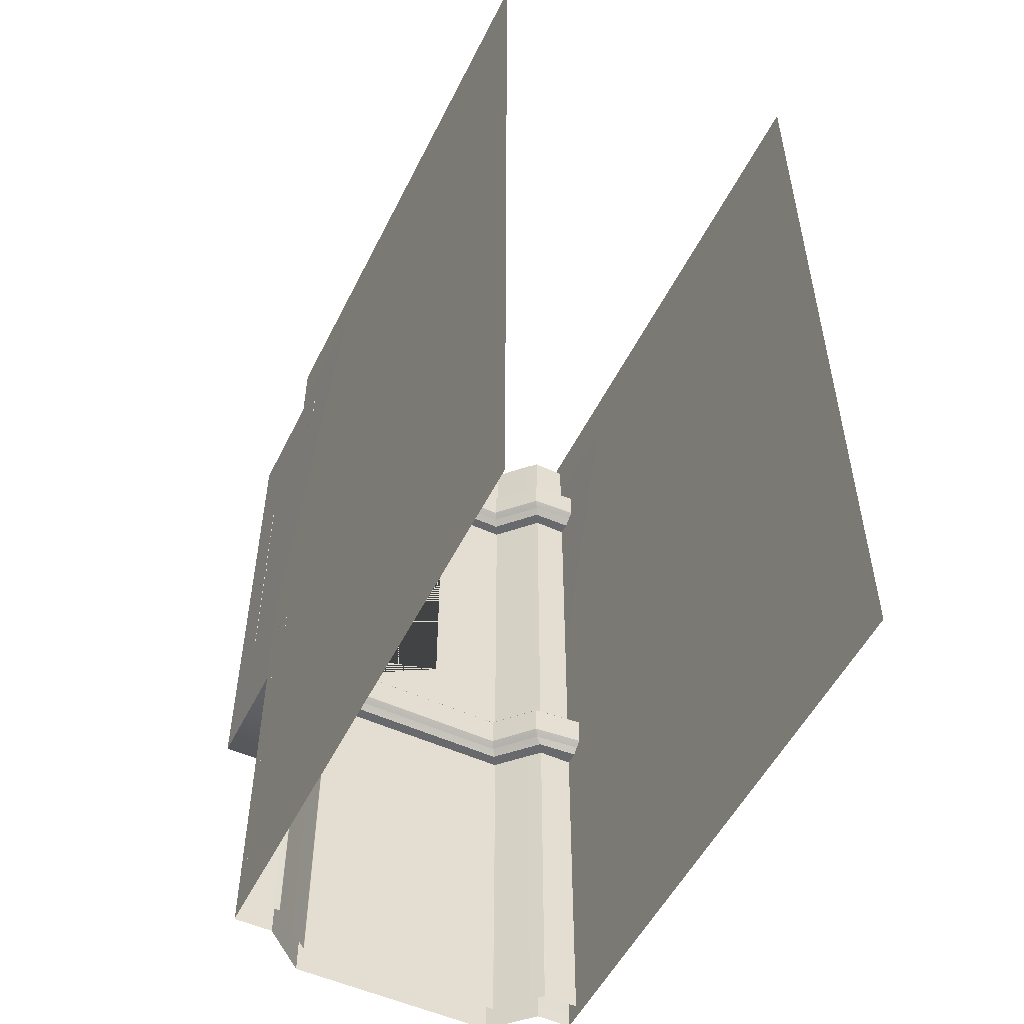
<metadata>
{"format":"obj","ext":"obj","renderer":"f3d","projection":"perspective","resolution":1024,"background":"white","views":[{"elev":-52.8,"azim":64.0,"up":"+Z"}]}
</metadata>
<code>
g default
v 176.4 -0.02859 56.96
v 176.4 2.129 56.96
v 176.4 -0.02859 76.31
v 176.4 2.129 76.31
v 176.3 2.179 56.96
v 176.4 -0.02859 76.36
v 176.4 2.129 76.36
v 176.3 2.179 76.31
v 174.1 4.495 56.96
v 177 2.487 76.36
v 177.1 -0.02859 76.36
v 176.3 2.179 76.36
v 174.1 4.495 76.31
v 174.1 4.535 56.96
v 177 2.537 76.36
v 177.2 -0.02666 76.39
v 174.1 4.495 76.36
v 174.1 4.535 76.31
v 174.1 16.05 56.96
v 174.7 4.853 76.36
v 177 2.551 76.39
v 177 2.501 76.39
v 174.1 4.535 76.36
v 174.1 16.05 76.31
v 174.1 16.08 56.96
v 174.7 4.891 76.36
v 174.8 4.873 76.39
v 177.5 0.003504 76.67
v 174.1 16.05 76.36
v 174.1 16.08 76.31
v 176.4 18.21 56.96
v 174.7 15.68 76.36
v 175.1 5.182 76.67
v 177.3 2.766 76.67
v 177.4 2.715 76.67
v 174.1 16.08 76.36
v 176.4 18.21 76.31
v 176.4 18.24 56.96
v 174.8 15.71 76.36
v 174.8 4.91 76.39
v 177.8 2.489 76.92
v 176.4 18.21 76.36
v 176.4 18.24 76.31
v 176.4 20.19 56.96
v 177 17.84 76.36
v 174.7 15.66 76.39
v 175.1 5.218 76.67
v 175.5 4.957 76.92
v 177.7 2.541 76.92
v 177.9 -0.03205 76.92
v 176.4 18.24 76.36
v 176.4 20.19 76.31
v 177 17.88 76.36
v 174.8 15.7 76.39
v 175.5 4.992 76.92
v 177.8 2.489 76.95
v 177.7 2.541 76.95
v 177.9 -0.03205 76.95
v 176.4 20.19 76.36
v 177.1 20.19 76.36
v 177 17.86 76.39
v 177 17.82 76.39
v 175.1 15.46 76.67
v 175.5 4.957 76.95
v 175.5 4.992 76.95
v 175.4 15.24 76.92
v 177.8 2.489 78.64
v 177.7 2.541 78.64
v 177.9 -0.03205 78.64
v 177.2 20.19 76.39
v 175.1 15.49 76.67
v 175.5 4.957 78.64
v 175.5 4.992 78.64
v 175.4 15.24 76.95
v 177.8 2.489 78.65
v 177.7 2.541 78.65
v 177.9 -0.03205 78.65
v 177.5 20.19 76.67
v 177.2 17.53 76.67
v 177.2 17.49 76.67
v 175.5 4.957 78.65
v 175.5 4.992 78.65
v 175.4 15.24 78.64
v 175.5 15.27 76.92
v 175.5 15.27 76.95
v 177.4 2.715 78.91
v 177.5 0.003504 78.91
v 177.6 17.26 76.92
v 175.1 5.182 78.91
v 175.1 5.218 78.91
v 175.4 15.24 78.65
v 175.5 15.27 78.64
v 177.6 17.26 76.95
v 177.3 2.766 78.91
v 177.9 20.21 76.92
v 177.6 17.31 76.92
v 174.8 4.909 79.19
v 175.1 15.46 78.91
v 175.5 15.27 78.65
v 177.6 17.26 78.64
v 177.6 17.31 76.95
v 177 2.5 79.19
v 174.7 15.67 79.19
v 174.8 4.872 79.19
v 177 2.55 79.19
v 175.1 15.49 78.91
v 177.6 17.26 78.65
v 177.6 17.31 78.64
v 177.9 20.21 76.95
v 177.2 -0.0268 79.19
v 174.7 15.68 79.22
v 174.7 4.891 79.22
v 174.8 15.7 79.19
v 177.2 17.49 78.91
v 177.6 17.31 78.65
v 177.9 20.21 78.64
v 177 2.487 79.22
v 174.8 15.71 79.22
v 177 2.537 79.22
v 174.7 4.853 79.22
v 177 17.82 79.19
v 177.9 20.21 78.65
v 177.1 -0.02859 79.22
v 174.1 16.07 79.22
v 174.1 16.04 79.22
v 174.1 4.541 79.22
v 174.1 4.502 79.22
v 177.2 17.53 78.91
v 174.2 2.136 79.22
v 174.2 -0.02859 79.22
v 174.2 2.186 79.22
v 176.4 18.21 79.22
v 177 17.84 79.22
v 174.1 16.08 79.22
v 174.1 16.05 79.22
v 174.1 4.535 79.22
v 174.1 4.495 79.22
v 177 17.86 79.19
v 177.5 20.19 78.91
v 174.1 2.129 79.22
v 174.1 -0.02859 79.22
v 174.1 2.179 79.22
v 177 17.88 79.22
v 176.4 18.24 79.22
v 176.4 18.21 79.22
v 174.1 16.08 79.28
v 174.1 16.05 79.28
v 174.1 4.535 79.28
v 174.1 4.495 79.28
v 174.1 2.129 79.28
v 174.1 -0.02859 79.28
v 176.4 20.19 79.22
v 177.1 20.19 79.22
v 176.4 18.24 79.22
v 176.4 18.21 79.28
v 174.1 16.08 100.3
v 174.1 16.05 100.3
v 174.1 4.535 100.3
v 174.1 4.535 98.28
v 174.1 11.72 95.66
v 174.1 11.72 83.45
v 174.1 4.535 81.18
v 174.1 2.179 79.28
v 174.1 4.495 81.16
v 177.2 20.19 79.19
v 174.1 2.129 81.07
v 174.1 -0.02859 81.74
v 176.4 20.19 79.22
v 176.4 18.24 79.28
v 176.4 18.21 100.3
v 174.1 16.08 100.3
v 174.1 16.05 100.3
v 174.1 4.535 100.3
v 174.1 4.495 100.3
v 174.1 4.495 98.32
v 174.1 4.297 81.07
v 174.1 3.439 80.66
v 174.1 2.179 81.05
v 174.1 2.175 81.05
v 176.4 20.19 79.28
v 176.4 18.24 100.3
v 176.4 18.21 100.3
v 174.1 16.07 100.3
v 174.1 16.04 100.3
v 174.1 4.495 100.3
v 174.1 4.545 100.3
v 174.1 2.179 100.3
v 174.1 2.377 98.47
v 174.1 3.439 98.86
v 176.4 20.19 100.3
v 176.4 18.24 100.3
v 176.4 18.2 100.3
v 174.8 15.71 100.3
v 174.7 15.68 100.3
v 174.1 4.505 100.3
v 174.1 2.179 100.3
v 174.7 4.891 100.3
v 174.1 2.179 98.4
v 176.4 20.19 100.3
v 176.4 18.23 100.3
v 177 17.84 100.3
v 174.7 15.67 100.3
v 174.2 2.189 100.3
v 174.7 4.853 100.3
v 174.7 4.897 100.3
v 174.1 2.129 100.3
v 174.1 2.129 100.3
v 174.1 2.133 98.38
v 176.4 20.19 100.3
v 177 17.88 100.3
v 174.8 15.71 100.3
v 174.2 2.139 100.3
v 177 2.537 100.3
v 174.7 4.859 100.3
v 174.1 2.129 98.38
v 177 20.19 100.3
v 177 17.87 100.3
v 177 17.84 100.3
v 175.2 5.148 100.6
v 175.1 15.47 100.6
v 174.1 -0.02859 100.3
v 174.2 -0.02859 100.3
v 177 2.487 100.3
v 175.2 5.112 100.6
v 174.1 -0.02859 100.3
v 174.1 -0.02859 97.58
v 177 20.19 100.3
v 175.1 15.5 100.6
v 177.1 -0.02859 100.3
v 177 2.54 100.3
v 177.5 20.23 100.6
v 177.3 17.7 100.6
v 177.3 17.66 100.6
v 175.5 4.886 100.9
v 175.5 4.922 100.9
v 175.5 15.24 100.9
v 175.5 15.28 100.9
v 177.2 -0.02805 100.3
v 177 2.49 100.3
v 177.4 2.659 100.6
v 177.7 17.43 100.9
v 175.5 4.886 100.9
v 175.5 4.922 100.9
v 177.8 2.433 100.9
v 175.5 15.24 100.9
v 175.5 15.28 100.9
v 177.9 20.22 100.9
v 177.7 17.48 100.9
v 177.7 17.43 100.9
v 175.5 4.886 102.5
v 175.5 4.922 102.5
v 177.8 2.433 100.9
v 177.5 2.606 100.6
v 175.5 15.24 102.5
v 175.5 15.28 102.5
v 177.6 -0.005589 100.6
v 177.7 17.43 102.5
v 177.7 17.48 100.9
v 175.5 4.886 102.6
v 175.5 4.922 102.6
v 177.8 2.433 102.5
v 177.9 2.381 100.9
v 177.9 2.381 100.9
v 175.5 15.24 102.6
v 175.5 15.28 102.6
v 177.9 20.22 100.9
v 177.7 17.43 102.6
v 177.7 17.48 102.5
v 175.2 5.105 102.8
v 177.8 2.433 102.6
v 177.9 2.381 102.5
v 178 -0.04115 100.9
v 178 -0.04115 100.9
v 175.2 5.141 102.8
v 175.1 15.51 102.8
v 177.9 20.22 102.5
v 177.3 17.66 102.8
v 177.7 17.48 102.6
v 177.4 2.656 102.8
v 177.9 2.381 102.6
v 178 -0.04115 102.5
v 175.1 15.47 102.8
v 177.9 20.22 102.6
v 174.7 4.896 103.1
v 177 2.54 103.1
v 177.5 2.603 102.8
v 178 -0.04115 102.6
v 174.7 15.67 103.1
v 177 17.84 103.1
v 174.8 15.71 103.1
v 177.3 17.7 102.8
v 174.7 4.859 103.1
v 177 2.49 103.1
v 177.6 -0.006189 102.8
v 177.5 20.23 102.8
v 174.7 4.891 103.1
v 177 2.537 103.1
v 177 2.487 103.1
v 174.8 15.71 103.1
v 177 17.87 103.1
v 177 17.84 103.1
v 174.7 15.68 103.1
v 174.7 4.853 103.1
v 177.1 -0.02811 103.1
v 177 20.19 103.1
v 174.1 16.05 103.1
v 174.1 4.535 103.1
v 174.1 4.495 103.1
v 176.3 2.179 103.1
v 176.4 2.129 103.1
v 177.1 -0.02859 103.1
v 176.4 18.21 103.1
v 174.1 16.08 103.1
v 177 17.88 103.1
v 174.1 4.535 103.1
v 174.1 16.05 103.1
v 174.1 4.495 103.1
v 176.4 2.129 103.1
v 176.3 2.179 103.1
v 176.4 -0.02859 103.1
v 176.4 18.24 103.1
v 174.1 16.08 103.1
v 177 20.19 103.1
v 174.1 16.05 107.4
v 174.1 4.535 107.4
v 174.1 4.495 107.4
v 176.3 2.179 107.4
v 176.4 2.129 107.4
v 176.4 -0.02859 103.1
v 176.4 20.19 103.1
v 176.4 18.21 103.1
v 176.4 18.24 103.1
v 176.4 -0.02859 107.4
v 176.4 20.19 103.1
v 176.4 18.24 107.4
v 176.4 18.21 107.4
v 174.1 16.08 107.4
v 176.4 20.19 107.4
v 176.4 -0.02859 56.61
v 176.4 2.129 56.61
v 176.3 2.179 56.61
v 174.1 4.495 56.61
v 174.1 4.535 56.61
v 174.1 16.05 56.61
v 174.1 16.08 56.61
v 176.4 18.21 56.61
v 176.4 18.24 56.61
v 176.4 20.19 56.61
v 174.1 16.05 107.5
v 174.1 4.535 107.5
v 174.1 4.495 107.5
v 176.3 2.179 107.5
v 176.4 2.129 107.5
v 174.1 16.08 107.5
v 176.4 -0.02859 107.5
v 176.4 18.24 107.5
v 176.4 18.21 107.5
v 176.4 20.19 107.5
v 175.5 -0.02859 55.9
v 175.5 2.129 55.9
v 175.5 -0.02859 75.34
v 175.5 2.129 75.34
v 175.4 2.179 55.9
v 168.9 2.129 75.4
v 175.4 2.179 75.34
v 173.2 4.495 55.9
v 168.9 -0.02859 75.4
v 173.2 4.495 75.34
v 173.2 4.535 55.9
v 168.9 2.179 75.4
v 168.9 2.129 79.22
v 168.9 -0.02859 79.22
v 173.2 4.535 75.34
v 173.2 16.05 55.9
v 168.9 2.179 79.22
v 168.9 0.2209 81.66
v 168.9 2.129 81.07
v 168.9 4.495 75.4
v 168.9 4.535 75.4
v 173.2 16.05 75.55
v 173.2 16.08 55.9
v 168.9 2.133 81.07
v 168.9 2.179 81.05
v 168.9 4.495 79.22
v 168.9 -0.02859 81.74
v 168.9 4.535 79.22
v 168.9 16.05 75.6
v 175.5 18.21 55.9
v 168.9 2.373 80.99
v 168.9 3.439 80.66
v 168.9 4.495 81.16
v 168.9 4.535 81.18
v 168.9 16.05 79.22
v 168.9 16.08 75.6
v 173.2 16.08 75.55
v 175.5 18.24 55.9
v 168.9 4.535 100.3
v 168.9 16.05 100.3
v 168.9 11.72 83.45
v 168.9 11.72 95.92
v 168.9 4.535 98.28
v 168.9 16.08 79.22
v 175.5 18.21 75.55
v 175.5 18.24 75.55
v 175.5 20.19 55.9
v 168.9 4.495 98.32
v 168.9 4.495 100.3
v 168.9 16.05 104.1
v 168.9 4.535 104.2
v 168.9 16.08 100.3
v 169 18.21 79.22
v 169 18.21 75.6
v 169 18.24 75.6
v 175.5 20.19 75.55
v 168.9 4.287 98.42
v 168.9 4.495 104.2
v 173.2 16.05 104.1
v 173.2 4.535 104.3
v 168.9 16.08 104.1
v 168.9 18.21 100.3
v 169 18.24 79.22
v 169.1 20.19 75.6
v 169 2.179 100.3
v 168.9 3.439 98.86
v 169 2.179 98.4
v 173.2 4.495 104.3
v 169 2.179 104.2
v 168.9 18.21 104.1
v 168.9 18.24 100.3
v 169.1 20.19 79.22
v 169 2.174 98.39
v 175.4 2.179 104.3
v 169 2.129 100.3
v 169 2.129 104.2
v 173.2 16.08 104.1
v 168.9 18.24 104.1
v 169.1 20.19 100.3
v 169 2.129 98.38
v 169 -0.02859 100.3
v 169 -0.02859 104.2
v 175.5 18.21 104.1
v 175.5 18.24 104.1
v 169.1 20.19 104.1
v 169 1.923 98.3
v 175.5 2.129 104.3
v 169 -0.02859 97.58
v 175.5 -0.02859 104.3
v 175.5 20.19 104.1
v 175.5 2.129 55.85
v 175.5 -0.02859 55.85
v 175.4 2.179 55.85
v 173.2 4.495 55.85
v 173.2 4.535 55.85
v 173.2 16.05 55.85
v 173.2 16.08 55.85
v 175.5 18.21 55.85
v 175.5 18.24 55.85
v 175.5 20.19 55.85
v 173.2 4.535 108.5
v 173.2 16.05 108.5
v 173.2 4.495 108.5
v 173.2 16.08 108.5
v 175.4 2.179 108.5
v 175.5 18.21 108.5
v 175.5 2.129 108.5
v 175.5 18.24 108.5
v 175.5 -0.02859 108.5
v 175.5 20.19 108.5
g polySurface2122
f 1 339 340 2
f 3 1 2 4
f 2 340 341 5
f 6 3 4 7
f 4 2 5 8
f 5 341 342 9
f 6 7 10 11
f 7 4 8 12
f 13 8 5 9
f 9 342 343 14
f 7 12 15 10
f 16 11 10 22
f 12 8 13 17
f 13 9 14 18
f 14 343 344 19
f 12 17 20 15
f 10 15 21 22
f 17 13 18 23
f 24 18 14 19
f 19 344 345 25
f 17 23 26 20
f 15 20 27 21
f 28 16 22 35
f 23 18 24 29
f 30 24 19 25
f 25 345 346 31
f 23 29 32 26
f 27 20 26 40
f 21 27 33 34
f 22 21 34 35
f 29 24 30 36
f 37 30 25 31
f 347 38 31 346
f 29 36 39 32
f 40 26 32 46
f 33 27 40 47
f 28 35 41 50
f 36 30 37 42
f 31 38 43 37
f 44 38 347 348
f 36 42 45 39
f 46 32 39 54
f 34 33 48 49
f 35 34 49 41
f 43 51 42 37
f 52 43 38 44
f 42 51 53 45
f 54 39 45 62
f 47 40 46 63
f 48 33 47 55
f 56 41 49 57
f 58 50 41 56
f 59 51 43 52
f 51 59 60 53
f 45 53 61 62
f 63 46 54 71
f 64 48 55 65
f 55 47 63 66
f 57 49 48 64
f 67 56 57 68
f 69 58 56 67
f 53 60 70 61
f 71 54 62 80
f 72 64 65 73
f 65 55 66 74
f 66 63 71 84
f 57 64 72 68
f 75 67 68 76
f 77 69 67 75
f 61 70 78 79
f 62 61 79 80
f 81 72 73 82
f 83 73 65 74
f 74 66 84 85
f 86 75 76 94
f 76 68 72 81
f 87 77 75 86
f 84 71 80 88
f 89 81 82 90
f 82 73 83 91
f 83 74 85 92
f 85 84 88 93
f 94 76 81 89
f 79 78 95 96
f 80 79 96 88
f 89 90 97 104
f 90 82 91 98
f 91 83 92 99
f 92 85 93 100
f 96 101 93 88
f 87 86 102 110
f 102 86 94 105
f 103 97 90 98
f 105 94 89 104
f 106 98 91 99
f 99 92 100 107
f 101 108 100 93
f 109 101 96 95
f 97 103 111 112
f 104 97 112 120
f 113 103 98 106
f 106 99 107 114
f 108 115 107 100
f 116 108 101 109
f 110 102 117 123
f 117 102 105 119
f 118 111 103 113
f 119 105 104 120
f 121 113 106 114
f 114 107 115 128
f 122 115 108 116
f 118 124 125 111
f 125 126 112 111
f 112 126 127 120
f 118 113 121 133
f 121 114 128 138
f 128 115 122 139
f 129 130 123 117
f 119 131 129 117
f 132 124 118 133
f 124 134 135 125
f 135 136 126 125
f 127 131 119 120
f 126 136 137 127
f 140 141 130 129
f 131 142 140 129
f 143 144 132 133
f 145 134 124 132
f 135 134 146 147
f 136 135 147 148
f 137 142 131 127
f 148 149 137 136
f 133 121 138 143
f 138 128 139 165
f 141 140 150 151
f 150 140 142 163
f 152 144 143 153
f 144 154 145 132
f 134 145 155 146
f 147 146 156 157
f 148 147 157 158 159 160 161 162
f 163 142 137 149
f 164 149 148 162
f 151 150 166 167
f 143 138 165 153
f 168 154 144 152
f 145 154 169 155
f 146 155 170 156
f 157 156 171 172
f 158 157 172 173
f 158 174 175 159
f 176 149 164
f 163 149 176 177 178
f 163 179 166 150
f 180 169 154 168
f 155 169 181 170
f 156 170 182 171
f 172 171 183 184
f 173 185 174 158
f 173 172 184 186
f 187 188 189 175 174
f 179 163 178
f 190 181 169 180
f 170 181 191 182
f 171 182 192 183
f 184 183 193 194
f 185 173 186 195
f 174 185 196 187
f 186 184 194 197
f 188 187 198
f 199 191 181 190
f 182 191 200 192
f 183 192 201 193
f 202 194 193 211
f 196 185 195 203
f 195 186 197 204
f 205 197 194 202
f 187 196 206 207
f 187 207 208 198
f 191 199 209 200
f 192 200 210 201
f 211 193 201 218
f 206 196 203 212
f 203 195 204 213
f 214 204 197 205
f 208 207 215
f 200 209 216 210
f 201 210 217 218
f 219 205 202 220
f 220 202 211 228
f 221 206 212 222
f 212 203 213 223
f 213 204 214 230
f 224 214 205 219
f 225 207 206 221
f 215 207 225 226
f 210 216 227 217
f 228 211 218 233
f 222 212 223 229
f 223 213 230 239
f 230 214 224 240
f 217 227 231 232
f 218 217 232 233
f 234 224 219 235
f 235 219 220 236
f 236 220 228 237
f 238 229 223 239
f 237 228 233 241
f 242 234 235 243
f 244 240 224 234
f 243 235 236 245
f 245 236 237 246
f 239 230 240 253
f 232 231 247 248
f 233 232 248 241
f 246 237 241 249
f 250 242 243 251
f 252 244 234 242
f 253 240 244 263
f 251 243 245 254
f 254 245 246 255
f 256 238 239 253
f 255 246 249 257
f 248 258 249 241
f 259 250 251 260
f 261 252 242 250
f 262 263 244 252
f 260 251 254 264
f 264 254 255 265
f 266 258 248 247
f 265 255 257 267
f 258 268 257 249
f 269 259 260 274
f 270 261 250 259
f 271 262 252 261
f 272 273 263 262
f 256 253 263 273
f 274 260 264 282
f 264 265 275 282
f 276 268 258 266
f 265 267 277 275
f 268 278 267 257
f 259 269 279 270
f 280 271 261 270
f 281 272 262 271
f 283 278 268 276
f 277 267 278 291
f 269 274 284 292
f 285 279 269 292
f 270 279 286 280
f 287 281 271 280
f 274 282 288 284
f 275 277 289 290
f 282 275 290 288
f 291 278 283 295
f 279 285 293 286
f 280 286 294 287
f 289 277 291 300
f 296 284 288 302
f 292 284 296 303
f 297 285 292 303
f 298 293 285 297
f 294 286 293 304
f 288 290 299 302
f 290 289 301 299
f 300 291 295 305
f 304 293 298 311
f 301 289 300 314
f 306 307 296 302
f 296 307 308 303
f 308 309 297 303
f 297 309 310 298
f 312 313 299 301
f 299 313 306 302
f 314 300 305 323
f 315 307 306 316
f 317 308 307 315
f 309 308 317 319
f 318 310 309 319
f 310 320 311 298
f 314 321 312 301
f 322 313 312 331
f 313 322 316 306
f 324 325 315 316
f 325 326 317 315
f 327 328 318 319
f 329 320 310 318
f 330 321 314 323
f 331 312 321 332
f 324 316 322 337
f 349 350 325 324
f 350 351 326 325
f 317 326 327 319
f 352 353 328 327
f 333 329 318 328
f 332 321 330 334
f 335 336 331 332
f 336 337 322 331
f 354 349 324 337
f 351 352 327 326
f 355 333 328 353
f 338 335 332 334
f 356 357 336 335
f 357 354 337 336
f 358 356 335 338
f 359 360 449 450
f 361 362 360 359
f 360 363 451 449
f 364 362 361 367
f 362 365 363 360
f 363 366 452 451
f 365 362 364 370
f 363 365 368 366
f 366 369 453 452
f 371 364 367 372
f 368 365 370 378
f 368 373 369 366
f 369 374 454 453
f 375 370 364 371
f 371 372 376 377
f 379 373 368 378
f 373 380 374 369
f 374 381 455 454
f 375 371 382 383
f 384 378 370 375
f 382 371 377
f 376 372 385
f 386 379 378 384
f 387 380 373 379
f 381 374 380 395
f 381 388 456 455
f 389 375 383
f 375 389 390 391 384
f 386 384 391 392
f 393 387 379 386
f 380 387 394 395
f 388 381 395 403
f 388 396 457 456
f 397 398 393 386 392 399 400 401
f 402 394 387 393
f 404 396 388 403
f 405 458 457 396
f 406 407 397 401
f 408 398 397 409
f 393 398 410 402
f 411 412 394 402
f 395 394 412 403
f 413 404 403 412
f 414 405 396 404
f 415 407 406
f 409 397 407 416
f 417 408 409 418
f 419 410 398 408
f 402 410 420 411
f 421 413 412 411
f 404 413 422 414
f 423 407 415 424 425
f 418 409 416 426
f 416 407 423 427
f 460 417 418 459
f 419 408 417 435
f 428 420 410 419
f 411 420 429 421
f 430 422 413 421
f 431 423 425
f 459 418 426 461
f 432 426 416 427
f 427 423 433 434
f 462 435 417 460
f 428 419 435 441
f 436 429 420 428
f 421 429 437 430
f 423 431 438 433
f 463 461 426 432
f 432 427 434 445
f 434 433 439 440
f 441 435 462 464
f 442 436 428 441
f 443 437 429 436
f 444 433 438
f 463 432 445 465
f 445 434 440 447
f 433 444 446 439
f 466 442 441 464
f 443 436 442 448
f 465 445 447 467
f 468 448 442 466
g default
v 171.7 11.26 95.29
v 171.1 11.26 95.29
v 171.1 -0.04723 96.77
v 171.7 -0.04723 96.77
v 171.7 3.472 98.22
v 171.1 3.472 98.22
v 171.7 8.165 96.46
v 171.1 8.165 96.46
v 171.7 3.472 91.22
v 171.7 7.825 88.23
v 171.1 7.825 88.23
v 171.1 3.472 91.22
v 171.1 -0.04723 89.8
v 171.7 -0.04723 89.8
v 171.7 11.26 89.78
v 171.1 11.26 89.78
v 171.7 -0.04723 90.21
v 171.7 3.472 91.63
v 171.7 7.845 88.71
v 171.7 11.26 90.1
v 171.1 11.26 90.1
v 171.1 7.845 88.71
v 171.1 3.472 91.63
v 171.1 -0.04723 90.21
v 171.9 -0.04723 90.21
v 171.9 -0.04723 89.8
v 171.9 3.472 91.22
v 171.9 3.472 91.63
v 171.9 7.845 88.71
v 171.9 7.825 88.23
v 171.9 11.26 90.1
v 171.9 11.26 89.78
v 170.9 11.26 90.1
v 170.9 7.845 88.71
v 170.9 11.26 89.78
v 170.9 7.825 88.23
v 170.9 3.472 91.63
v 170.9 3.472 91.22
v 170.9 -0.04723 89.8
v 170.9 -0.04723 90.21
g polySurface733 almacen1:polySurface149
f 475 473 486 487
f 476 490 491 474
f 474 473 475 476
f 471 472 473 474
f 472 471 492 485
f 469 488 489 470
f 472 485 486 473
f 491 492 471 474
f 469 475 487 488
f 476 475 469 470
f 470 489 490 476
f 483 478 479 484
f 478 477 480 479
f 477 482 481 480
f 493 494 495 496
f 497 496 495 498
f 499 497 498 500
f 489 488 483 484
f 502 501 503 504
f 505 502 504 506
f 506 507 508 505
f 485 492 481 482
f 485 482 494 493
f 482 477 495 494
f 486 485 493 496
f 487 486 496 497
f 477 478 498 495
f 488 487 497 499
f 478 483 500 498
f 483 488 499 500
f 490 489 501 502
f 489 484 503 501
f 484 479 504 503
f 491 490 502 505
f 479 480 506 504
f 480 481 507 506
f 481 492 508 507
f 492 491 505 508
g default
v 171.1 -0.04723 82.68
v 171.1 3.472 81.22
v 171.7 3.472 81.22
v 171.7 -0.04723 82.68
v 171.7 11.26 84.16
v 171.1 11.26 84.16
v 171.7 -0.04723 89.8
v 171.7 3.472 91.22
v 171.7 11.26 89.78
v 171.1 11.26 89.78
v 171.1 3.472 91.22
v 171.1 -0.04723 89.8
v 171.7 7.825 88.23
v 171.1 7.825 88.23
v 171.1 8.165 82.99
v 171.7 8.165 82.99
v 171.7 -0.04723 89.4
v 171.7 3.472 90.81
v 171.7 7.847 87.76
v 171.7 11.26 89.42
v 171.1 11.26 89.42
v 171.1 7.847 87.76
v 171.1 3.472 90.85
v 171.1 -0.04723 89.4
v 171.9 -0.04723 89.8
v 171.9 -0.04723 89.4
v 171.9 3.472 90.81
v 171.9 3.472 91.22
v 171.9 7.847 87.76
v 171.9 7.825 88.23
v 171.9 11.26 89.78
v 171.9 11.26 89.42
v 170.9 7.825 88.23
v 170.9 3.472 91.22
v 170.9 7.847 87.76
v 170.9 3.472 90.85
v 170.9 -0.04723 89.8
v 170.9 -0.04723 89.4
v 170.9 11.26 89.78
v 170.9 11.26 89.42
g almacen1:polySurface149 polySurface734
f 512 509 510 511
f 511 510 523 524
f 533 534 535 536
f 537 538 536 535
f 518 517 528 529
f 542 541 543 544
f 546 545 542 544
f 515 520 532 525
f 543 541 547 548
f 524 523 514 513
f 539 538 537 540
f 521 517 518 522
f 516 521 522 519
f 515 516 519 520
f 525 512 511 526
f 524 527 526 511
f 528 527 524 513
f 529 528 513 514
f 523 530 529 514
f 531 530 523 510
f 509 532 531 510
f 525 532 509 512
f 515 525 534 533
f 525 526 535 534
f 516 515 533 536
f 521 516 536 538
f 526 527 537 535
f 517 521 538 539
f 527 528 540 537
f 528 517 539 540
f 519 522 541 542
f 530 531 544 543
f 532 520 545 546
f 520 519 542 545
f 531 532 546 544
f 522 518 547 541
f 518 529 548 547
f 529 530 543 548
g default
v 208.8 -0 108.5
v 208.8 -0 55.9
v 175.5 -0.02859 108.5
v 175.5 -0.02859 55.9
v 175.5 -0.02859 75.34
v 208.8 -0 76.32
v 175.5 -0.02859 104.3
v 208.8 -0 103.2
v 169 -0.02859 104.2
v 168.9 -0.02859 75.4
g almacen1:polySurface149 polySurface808
f 554 550 552 553
f 556 554 553 555
f 549 556 555 551
f 555 553 558 557
g default
v 208.8 20.22 108.5
v 208.8 20.22 55.85
v 175.5 20.19 108.5
v 175.5 20.19 55.85
v 175.5 20.19 75.55
v 208.8 20.22 76.31
v 175.5 20.19 104.1
v 208.8 20.22 103.1
v 169.1 20.19 104.1
v 169.1 20.19 75.6
g almacen1:polySurface149 polySurface809
f 564 560 562 563
f 566 564 563 565
f 559 566 565 561
f 565 563 568 567

</code>
